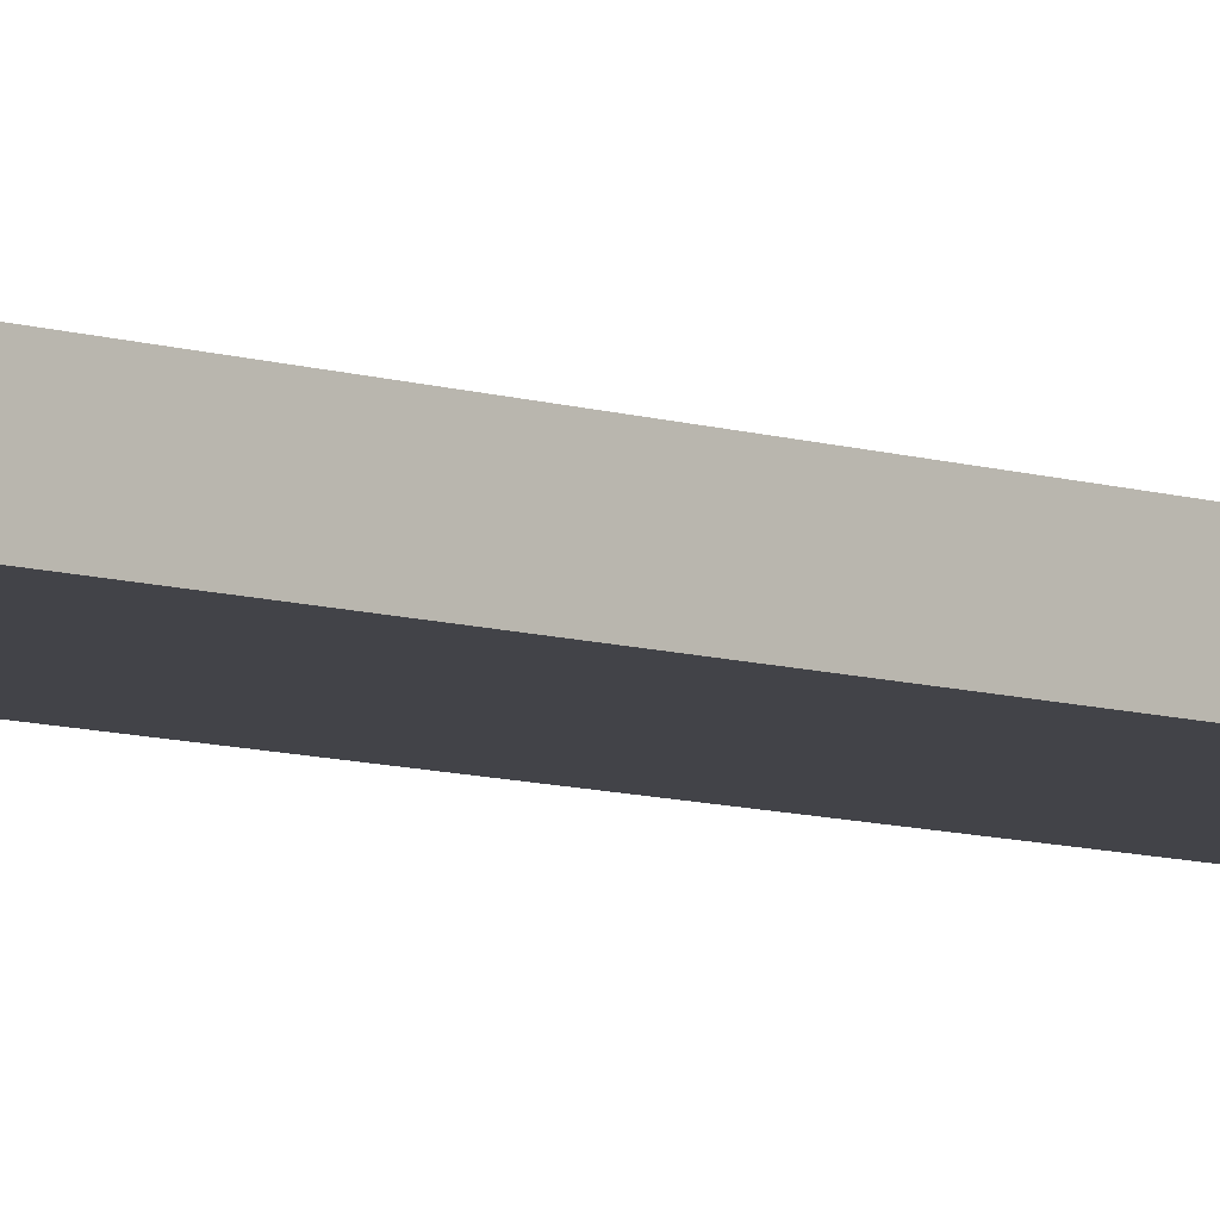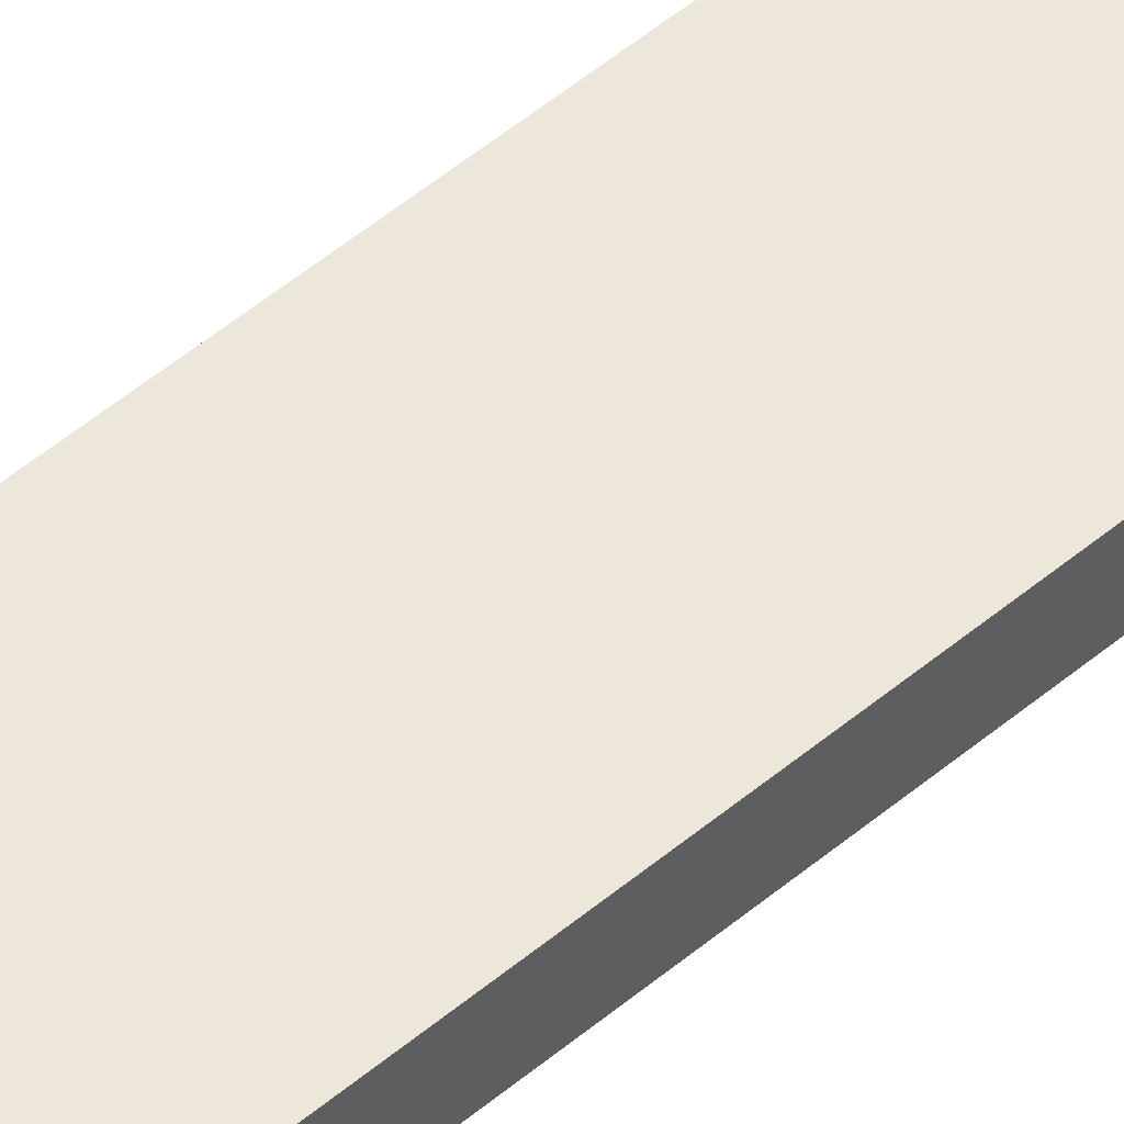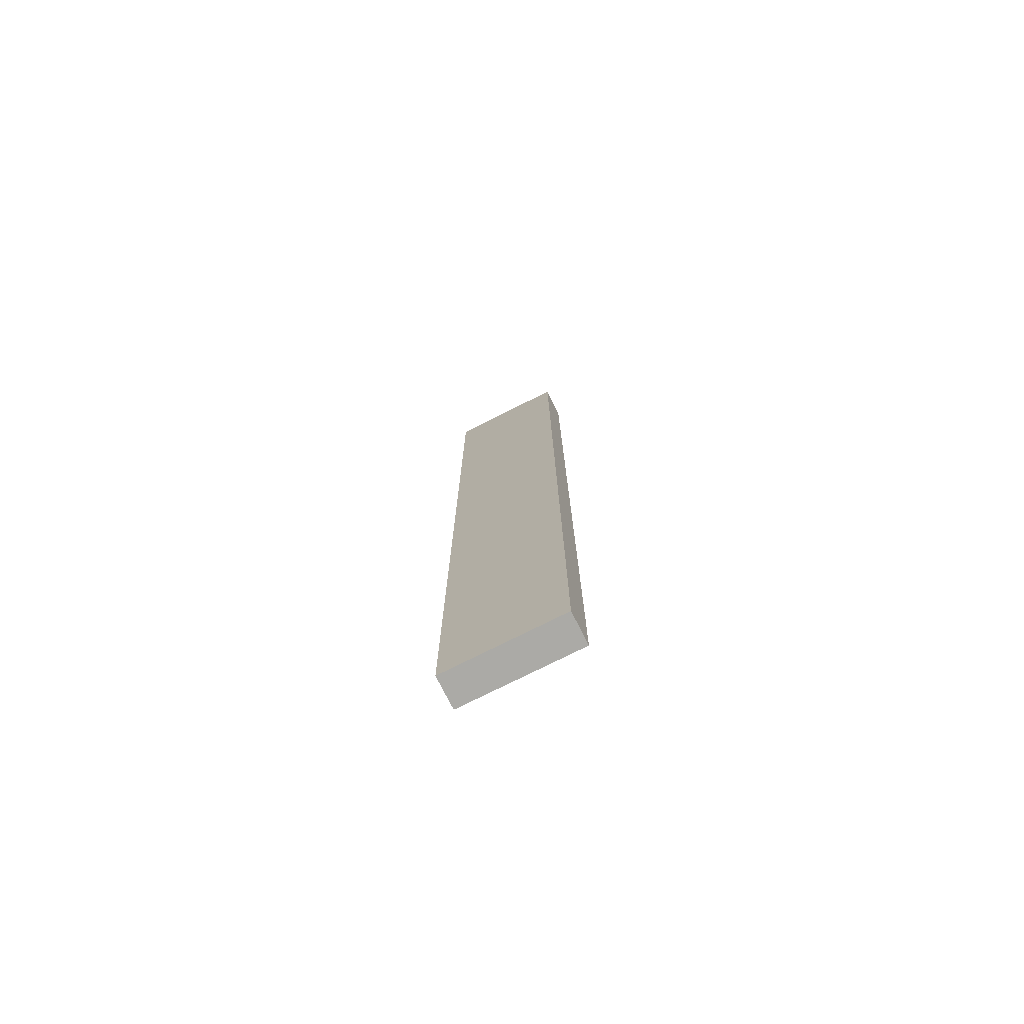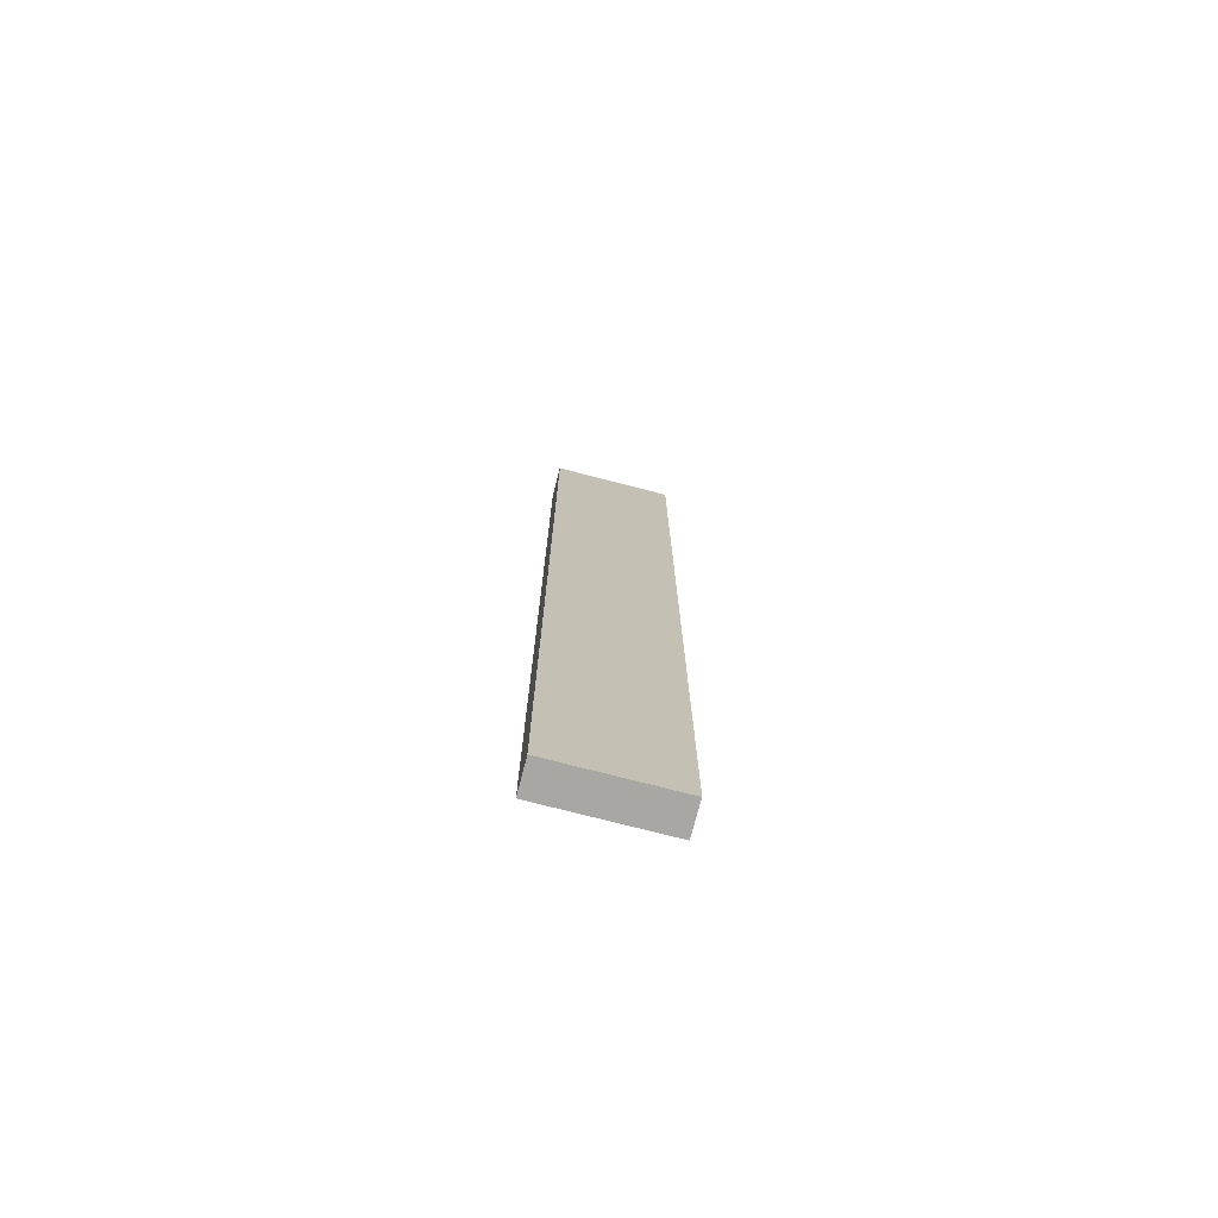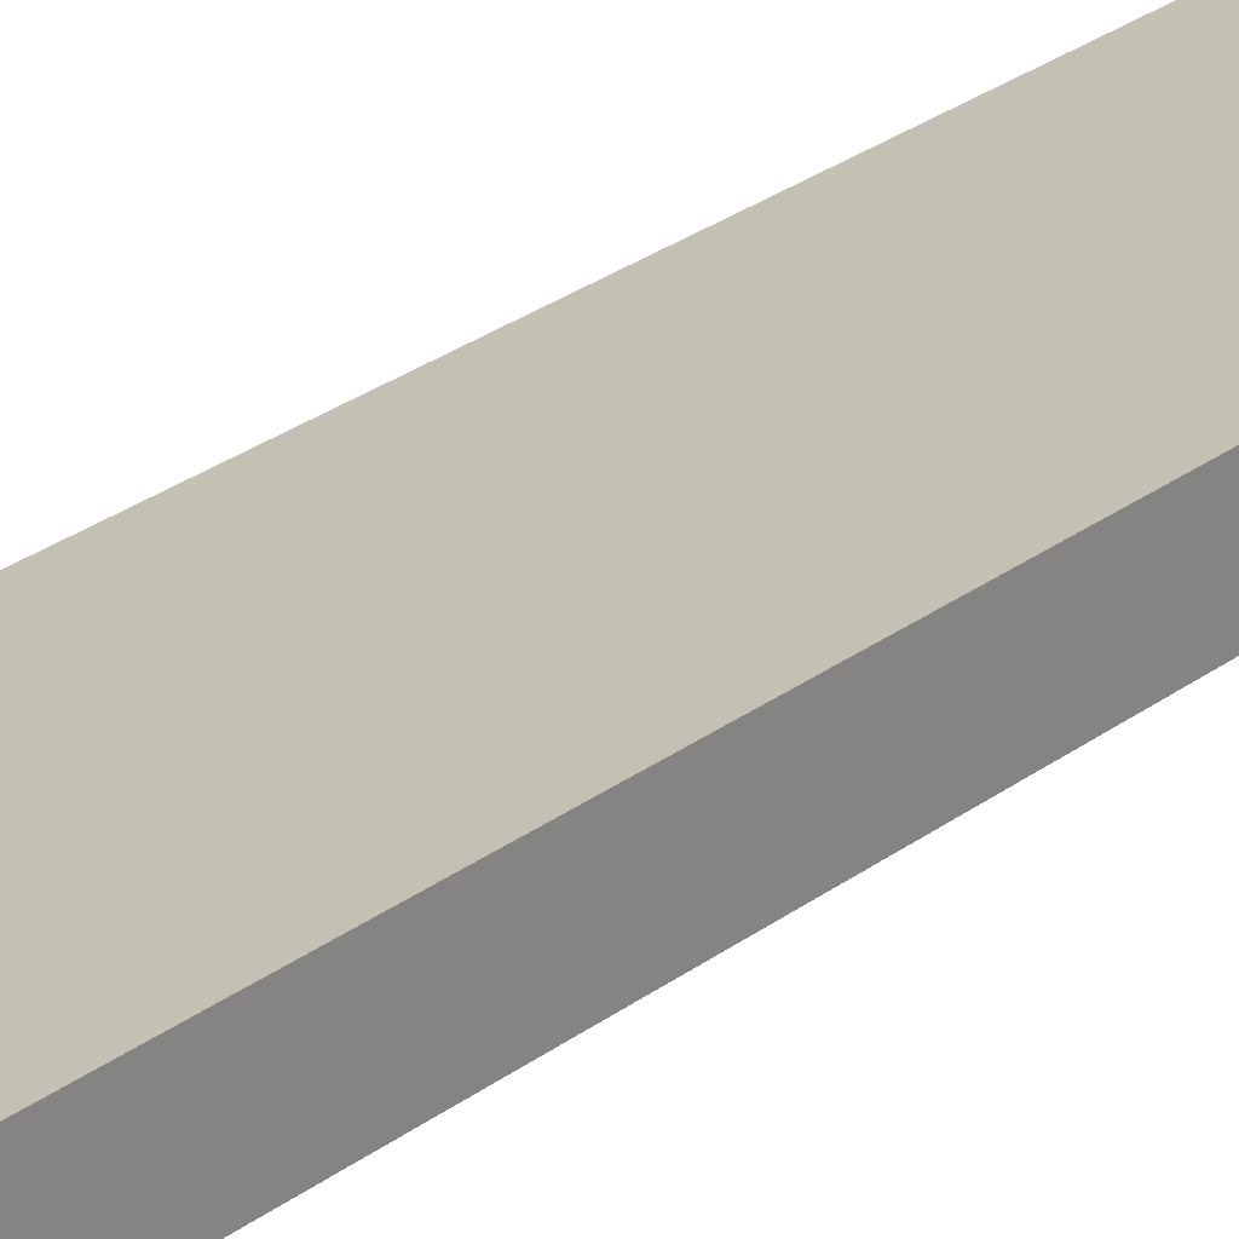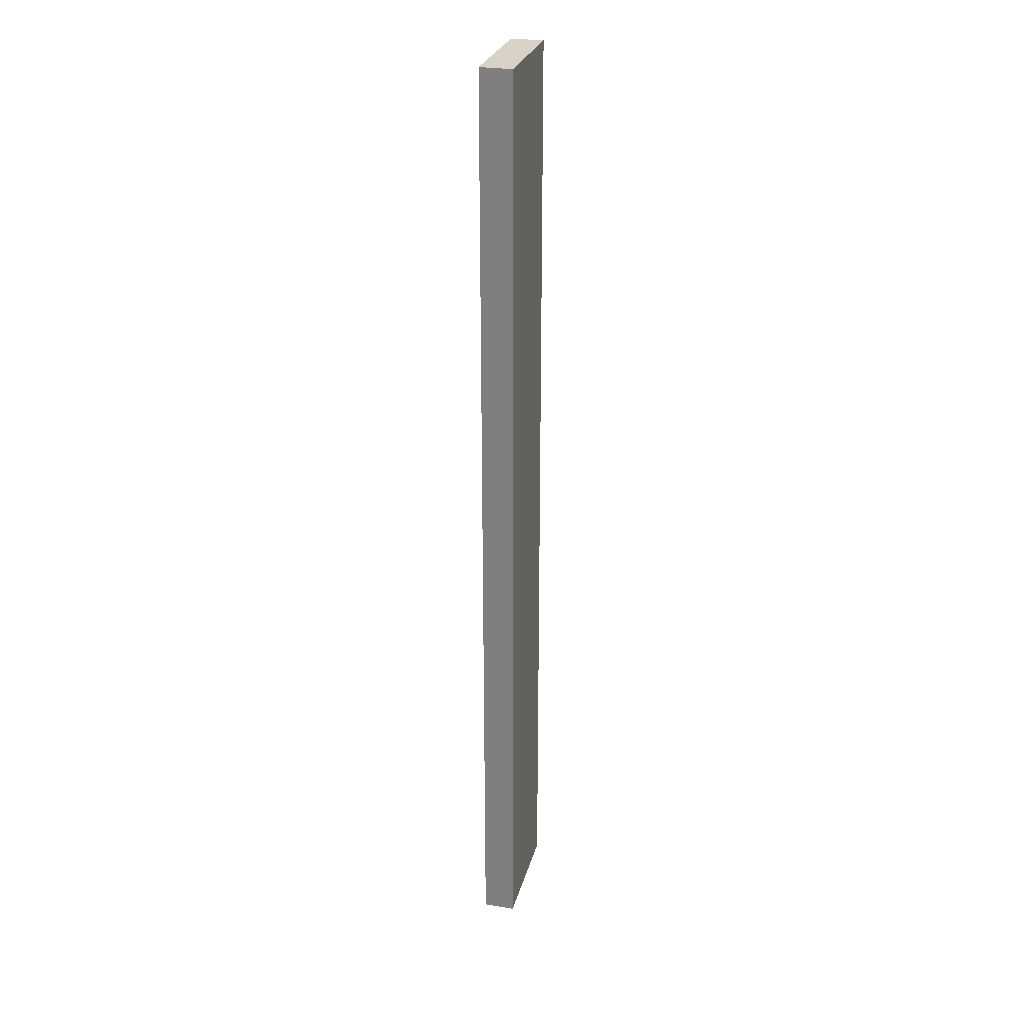
<metadata>
{"format":"obj","ext":"obj","renderer":"f3d","projection":"perspective","resolution":1024,"background":"white","views":[{"elev":-7.6,"azim":44.9,"up":"+Y"},{"elev":53.9,"azim":48.5,"up":"+Y"},{"elev":-75.8,"azim":26.7,"up":"+Z"},{"elev":-74.8,"azim":165.5,"up":"+Z"},{"elev":18.3,"azim":30.8,"up":"+Y"},{"elev":27.3,"azim":-75.8,"up":"+Z"}]}
</metadata>
<code>
o NarrowPlatformx2Mesh
g NarrowPlatformx2
v 0.375 0 6
v -0.375 0 6
v 0.375 0.2 6
v -0.375 0.2 6
v -0.375 0 6
v -0.375 0 0
v -0.375 0.2 6
v -0.375 0.2 0
v -0.375 0 0
v 0.375 0 0
v -0.375 0.2 0
v 0.375 0.2 0
v 0.375 0 0
v 0.375 0 6
v 0.375 0.2 0
v 0.375 0.2 6
v 0.375 0.2 6
v -0.375 0.2 6
v 0.375 0.2 0
v -0.375 0.2 0
v 0.375 0 0
v -0.375 0 0
v 0.375 0 6
v -0.375 0 6
g NarrowPlatformx2
f 3 4 2 1
f 7 8 6 5
f 11 12 10 9
f 15 16 14 13
f 19 20 18 17
f 23 24 22 21

</code>
